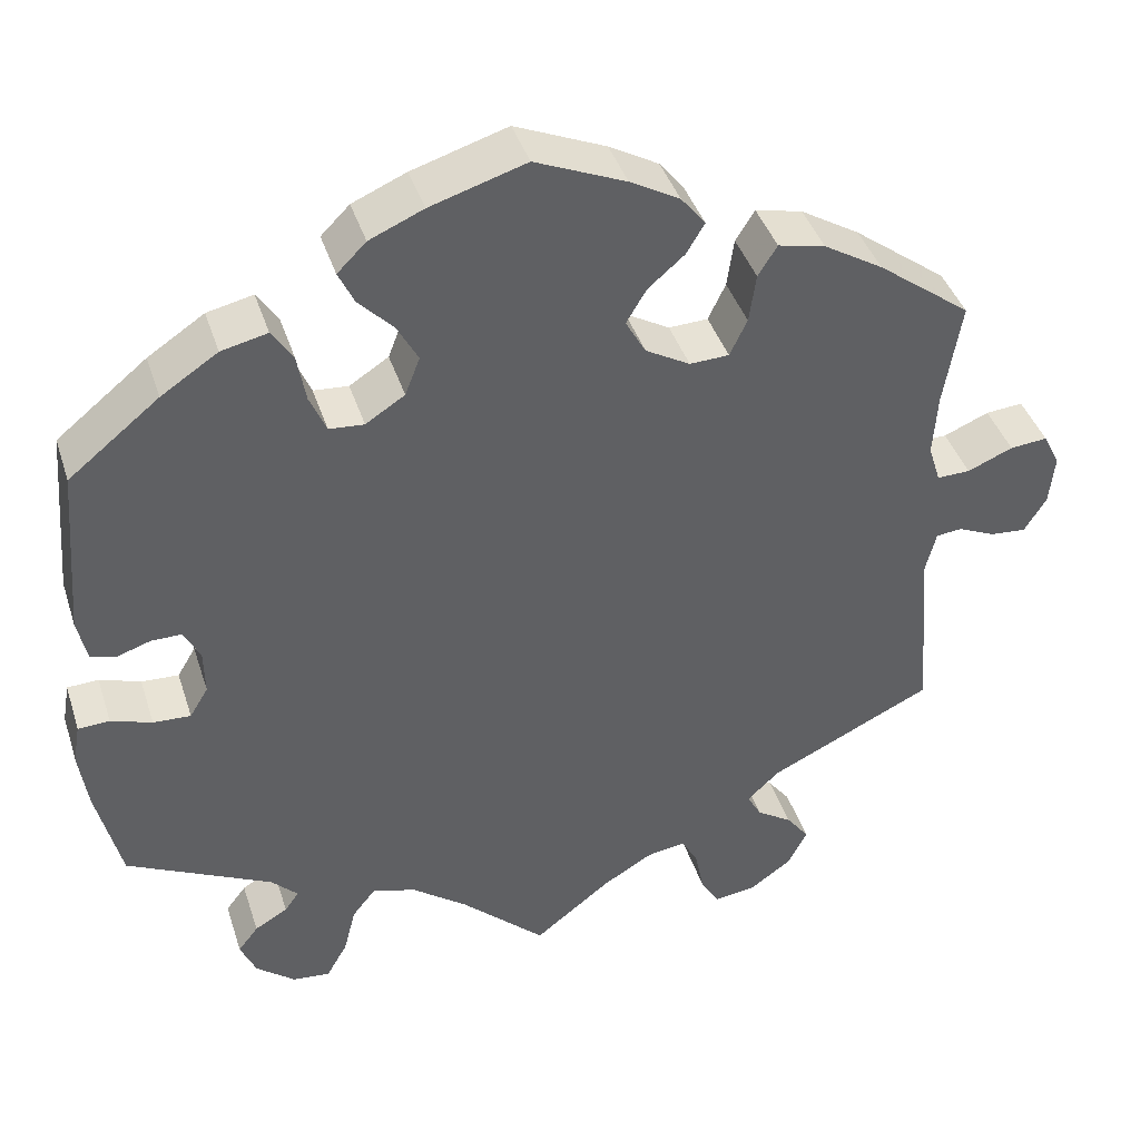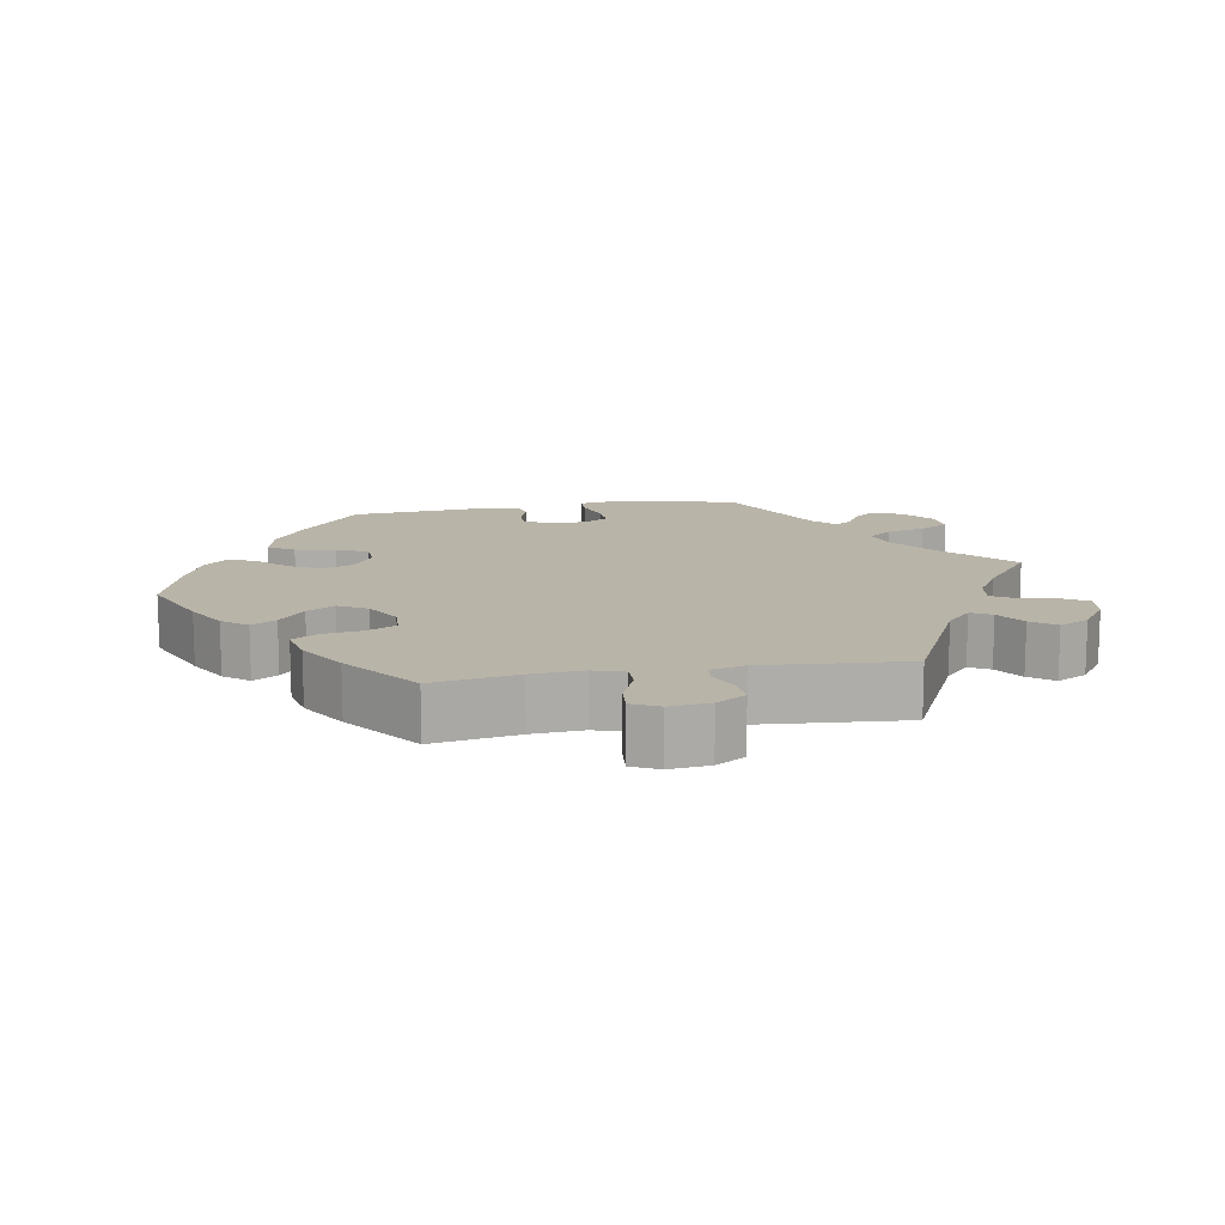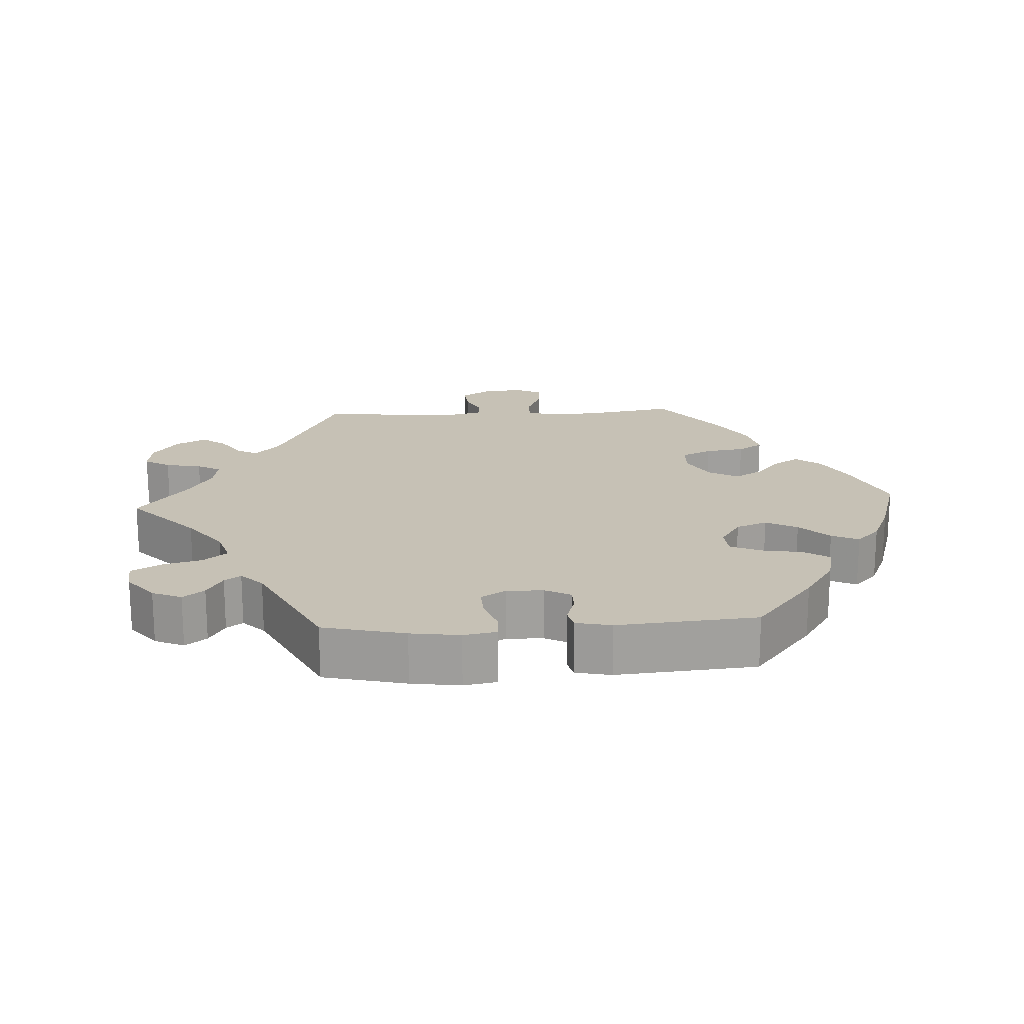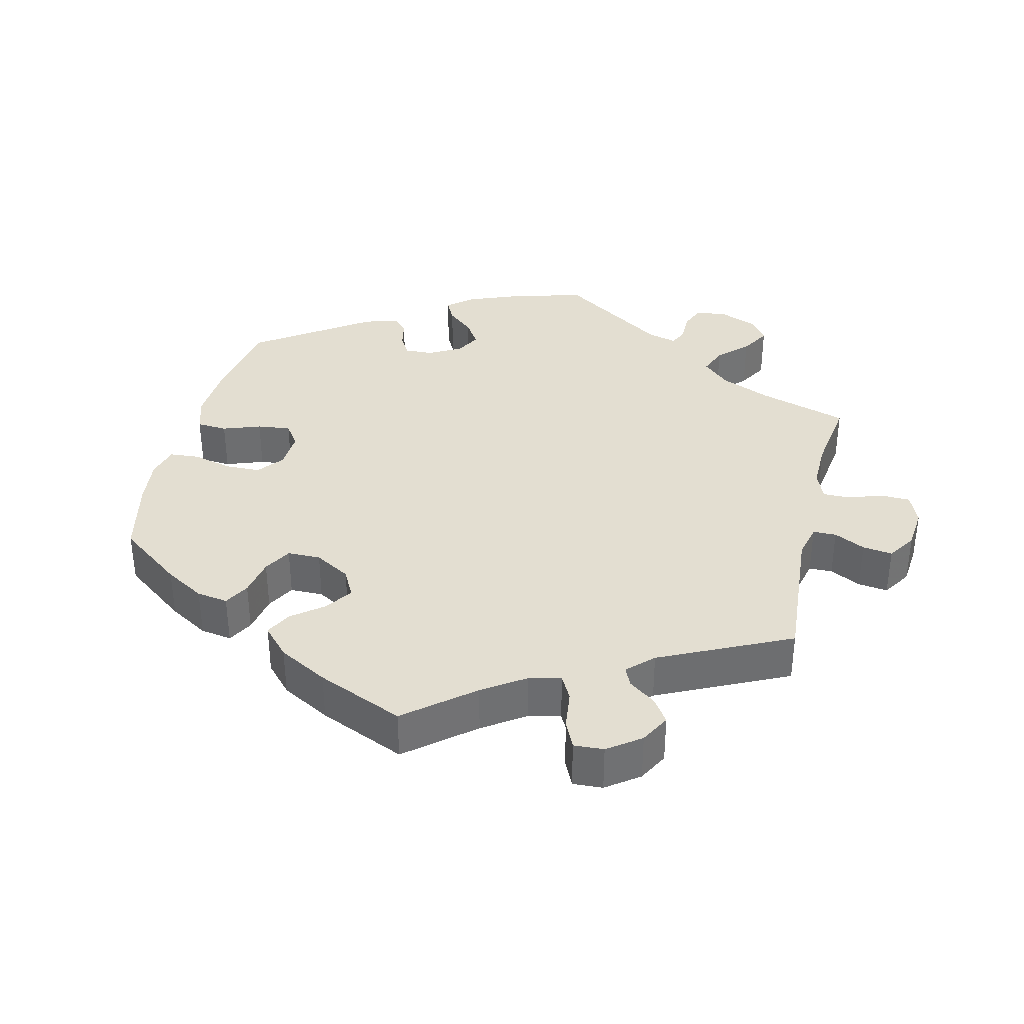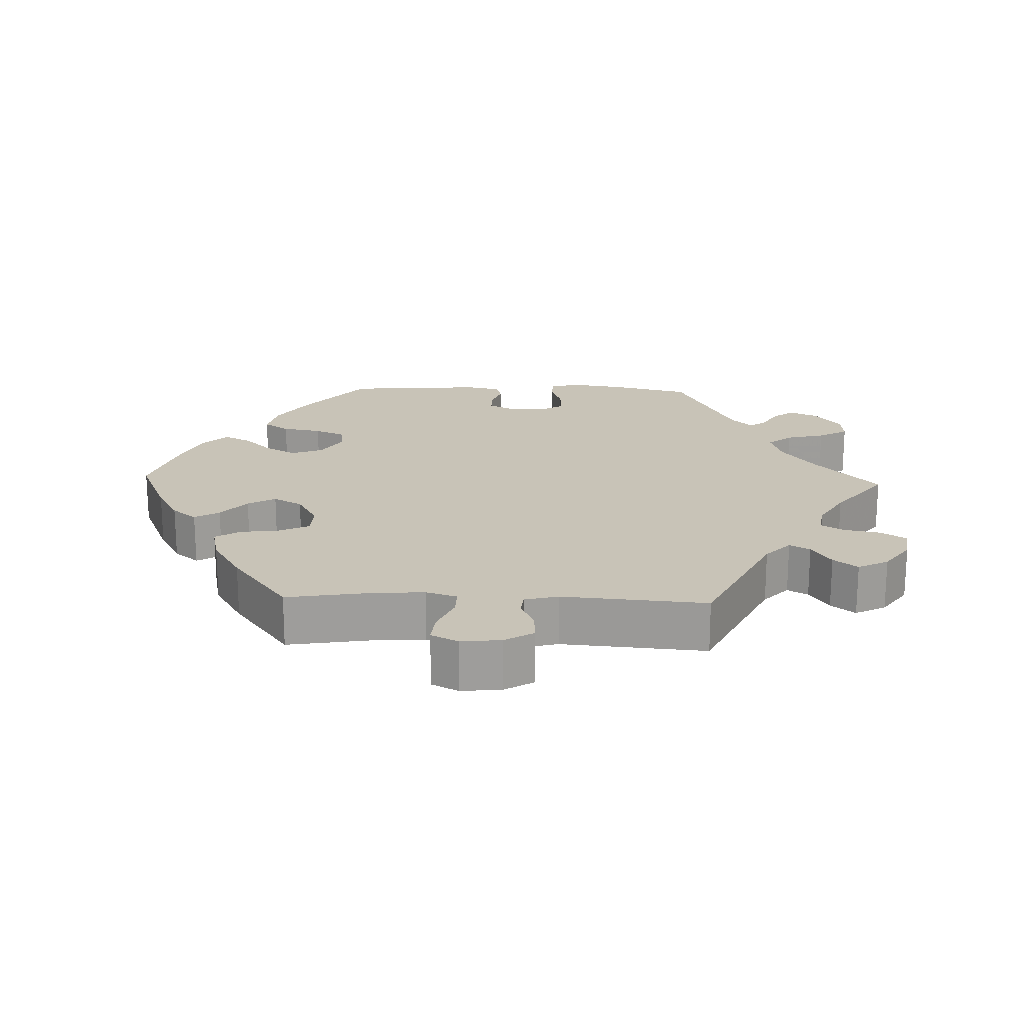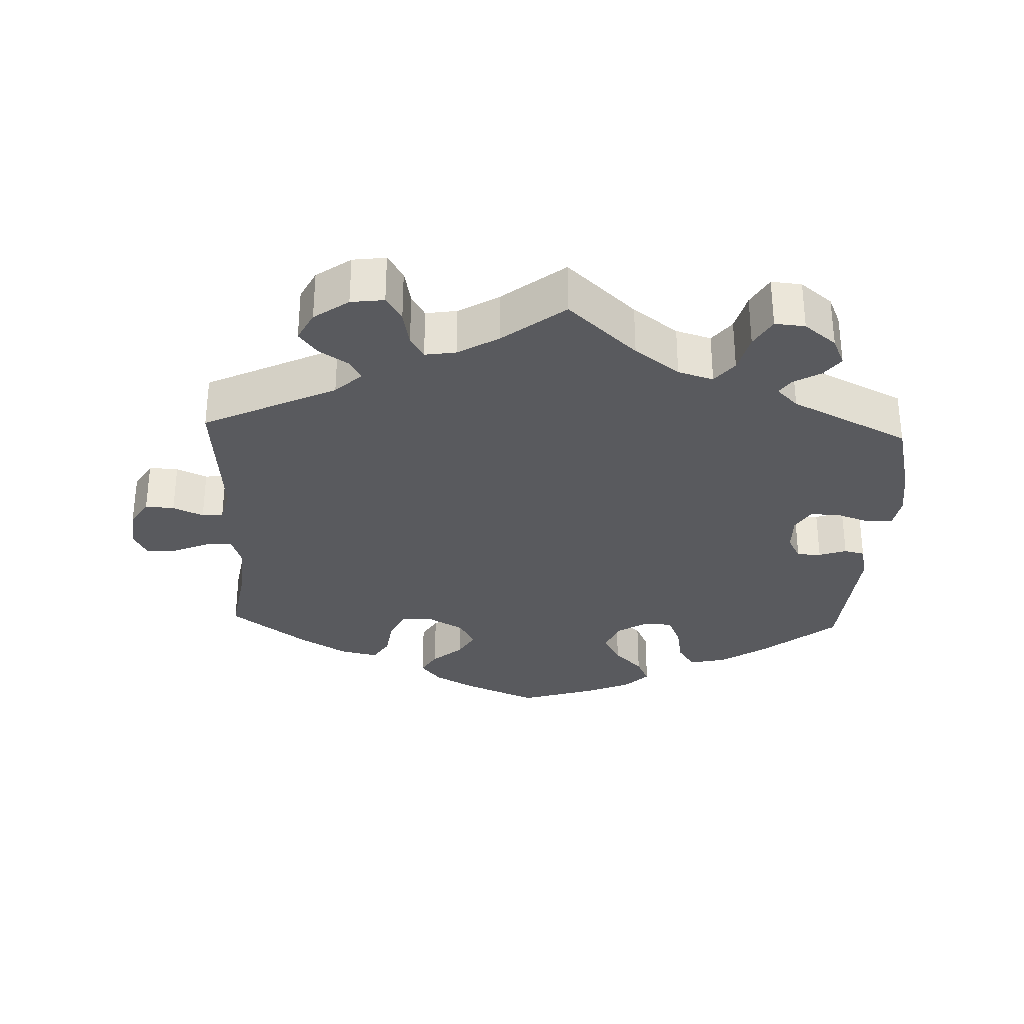
<metadata>
{"format":"obj","ext":"obj","renderer":"f3d","projection":"perspective","resolution":1024,"background":"white","views":[{"elev":40.9,"azim":-17.3,"up":"+Z"},{"elev":13.2,"azim":80.1,"up":"+Y"},{"elev":18.7,"azim":-93.5,"up":"+Y"},{"elev":36.2,"azim":73.5,"up":"+Y"},{"elev":19.8,"azim":92.1,"up":"+Y"},{"elev":-31.3,"azim":177.7,"up":"+Y"}]}
</metadata>
<code>
v 0.312 0.07 -0.379
v 0.275 0.07 -0.414
v 0.291 0.07 -0.443
v 0.332 0.07 -0.47
v 0.358 0.07 -0.504
v 0.336 0.07 -0.547
v 0.287 0.07 -0.582
v 0.24 0.07 -0.588
v 0.218 0.07 -0.552
v 0.208 0.07 -0.501
v 0.189 0.07 -0.468
v 0.145 0.07 -0.475
v 0.088 0.07 -0.509
v 0 0.07 -0.578
v -0.097 0.07 -0.488
v -0.16 0.07 -0.441
v -0.21 0.07 -0.426
v -0.237 0.07 -0.46
v -0.251 0.07 -0.515
v -0.275 0.07 -0.557
v -0.318 0.07 -0.553
v -0.363 0.07 -0.517
v -0.381 0.07 -0.476
v -0.358 0.07 -0.446
v -0.32 0.07 -0.424
v -0.304 0.07 -0.401
v -0.334 0.07 -0.371
v -0.501 0.07 -0.289
v -0.529 0.07 -0.174
v -0.539 0.07 -0.105
v -0.531 0.07 -0.059
v -0.495 0.07 -0.057
v -0.448 0.07 -0.073
v -0.405 0.07 -0.075
v -0.384 0.07 -0.04
v -0.385 0.07 0.012
v -0.404 0.07 0.048
v -0.438 0.07 0.048
v -0.477 0.07 0.035
v -0.506 0.07 0.042
v -0.517 0.07 0.092
v -0.501 0.07 0.288
v -0.397 0.07 0.372
v -0.332 0.07 0.415
v -0.279 0.07 0.427
v -0.255 0.07 0.391
v -0.245 0.07 0.335
v -0.226 0.07 0.291
v -0.186 0.07 0.288
v -0.141 0.07 0.317
v -0.124 0.07 0.361
v -0.148 0.07 0.405
v -0.188 0.07 0.446
v -0.206 0.07 0.484
v -0.173 0.07 0.517
v -0.111 0.07 0.544
v -0.001 0.07 0.578
v 0.103 0.07 0.534
v 0.16 0.07 0.502
v 0.188 0.07 0.467
v 0.167 0.07 0.432
v 0.125 0.07 0.396
v 0.102 0.07 0.357
v 0.125 0.07 0.316
v 0.176 0.07 0.287
v 0.221 0.07 0.289
v 0.241 0.07 0.331
v 0.249 0.07 0.387
v 0.271 0.07 0.422
v 0.325 0.07 0.41
v 0.393 0.07 0.369
v 0.5 0.07 0.289
v 0.48 0.07 0.169
v 0.475 0.07 0.097
v 0.489 0.07 0.053
v 0.527 0.07 0.054
v 0.579 0.07 0.076
v 0.622 0.07 0.08
v 0.641 0.07 0.042
v 0.635 0.07 -0.015
v 0.61 0.07 -0.056
v 0.569 0.07 -0.053
v 0.526 0.07 -0.034
v 0.496 0.07 -0.037
v 0.484 0.07 -0.085
v 0.5 0.07 -0.289
v 0.312 0 -0.379
v 0.275 0 -0.414
v 0.291 0 -0.443
v 0.332 0 -0.47
v 0.358 0 -0.504
v 0.336 0 -0.547
v 0.287 0 -0.582
v 0.24 0 -0.588
v 0.218 0 -0.552
v 0.208 0 -0.501
v 0.189 0 -0.468
v 0.145 0 -0.475
v 0.088 0 -0.509
v 0 0 -0.578
v -0.097 0 -0.488
v -0.16 0 -0.441
v -0.21 0 -0.426
v -0.237 0 -0.46
v -0.251 0 -0.515
v -0.275 0 -0.557
v -0.318 0 -0.553
v -0.363 0 -0.517
v -0.381 0 -0.476
v -0.358 0 -0.446
v -0.32 0 -0.424
v -0.304 0 -0.401
v -0.334 0 -0.371
v -0.501 0 -0.289
v -0.529 0 -0.174
v -0.539 0 -0.105
v -0.531 0 -0.059
v -0.495 0 -0.057
v -0.448 0 -0.073
v -0.405 0 -0.075
v -0.384 0 -0.04
v -0.385 0 0.012
v -0.404 0 0.048
v -0.438 0 0.048
v -0.477 0 0.035
v -0.506 0 0.042
v -0.517 0 0.092
v -0.501 0 0.288
v -0.397 0 0.372
v -0.332 0 0.415
v -0.279 0 0.427
v -0.255 0 0.391
v -0.245 0 0.335
v -0.226 0 0.291
v -0.186 0 0.288
v -0.141 0 0.317
v -0.124 0 0.361
v -0.148 0 0.405
v -0.188 0 0.446
v -0.206 0 0.484
v -0.173 0 0.517
v -0.111 0 0.544
v -0.001 0 0.578
v 0.103 0 0.534
v 0.16 0 0.502
v 0.188 0 0.467
v 0.167 0 0.432
v 0.125 0 0.396
v 0.102 0 0.357
v 0.125 0 0.316
v 0.176 0 0.287
v 0.221 0 0.289
v 0.241 0 0.331
v 0.249 0 0.387
v 0.271 0 0.422
v 0.325 0 0.41
v 0.393 0 0.369
v 0.5 0 0.289
v 0.48 0 0.169
v 0.475 0 0.097
v 0.489 0 0.053
v 0.527 0 0.054
v 0.579 0 0.076
v 0.622 0 0.08
v 0.641 0 0.042
v 0.635 0 -0.015
v 0.61 0 -0.056
v 0.569 0 -0.053
v 0.526 0 -0.034
v 0.496 0 -0.037
v 0.484 0 -0.085
v 0.5 0 -0.289
f 85 86 1
f 84 85 1 2
f 80 81 82 83
f 80 83 84
f 79 80 84
f 76 77 78 79
f 75 76 79 84
f 74 75 84 2
f 70 71 72 73
f 70 73 74 2
f 67 68 69 70
f 66 67 70 2
f 59 60 61 62
f 59 62 63
f 58 59 63
f 57 58 63
f 56 57 63
f 55 56 63 64
f 52 53 54 55
f 51 52 55 64
f 44 45 46 47
f 44 47 48
f 43 44 48
f 42 43 48
f 41 42 48 49
f 38 39 40 41
f 37 38 41 49
f 30 31 32 33
f 30 33 34
f 27 28 29 30
f 26 27 30 34
f 22 23 24 25
f 22 25 26
f 21 22 26
f 18 19 20 21
f 17 18 21 26
f 13 14 15
f 12 13 15 16
f 11 12 16 17
f 7 8 9 10
f 7 10 11
f 6 7 11
f 3 4 5 6
f 2 3 6 11
f 65 66 2 11
f 50 51 64 65
f 36 37 49 50
f 35 36 50 65
f 26 34 35 65
f 11 17 26 65
f 87 172 171
f 88 87 171 170
f 169 168 167 166
f 170 169 166
f 170 166 165
f 165 164 163 162
f 170 165 162 161
f 88 170 161 160
f 159 158 157 156
f 88 160 159 156
f 156 155 154 153
f 88 156 153 152
f 148 147 146 145
f 149 148 145
f 149 145 144
f 149 144 143
f 149 143 142
f 150 149 142 141
f 141 140 139 138
f 150 141 138 137
f 133 132 131 130
f 134 133 130
f 134 130 129
f 134 129 128
f 135 134 128 127
f 127 126 125 124
f 135 127 124 123
f 119 118 117 116
f 120 119 116
f 116 115 114 113
f 120 116 113 112
f 111 110 109 108
f 112 111 108
f 112 108 107
f 107 106 105 104
f 112 107 104 103
f 101 100 99
f 102 101 99 98
f 103 102 98 97
f 96 95 94 93
f 97 96 93
f 97 93 92
f 92 91 90 89
f 97 92 89 88
f 97 88 152 151
f 151 150 137 136
f 136 135 123 122
f 151 136 122 121
f 151 121 120 112
f 151 112 103 97
f 1 87 88 2
f 2 88 89 3
f 3 89 90 4
f 4 90 91 5
f 5 91 92 6
f 6 92 93 7
f 7 93 94 8
f 8 94 95 9
f 9 95 96 10
f 10 96 97 11
f 11 97 98 12
f 12 98 99 13
f 13 99 100 14
f 14 100 101 15
f 15 101 102 16
f 16 102 103 17
f 17 103 104 18
f 18 104 105 19
f 19 105 106 20
f 20 106 107 21
f 21 107 108 22
f 22 108 109 23
f 23 109 110 24
f 24 110 111 25
f 25 111 112 26
f 26 112 113 27
f 27 113 114 28
f 28 114 115 29
f 29 115 116 30
f 30 116 117 31
f 31 117 118 32
f 32 118 119 33
f 33 119 120 34
f 34 120 121 35
f 35 121 122 36
f 36 122 123 37
f 37 123 124 38
f 38 124 125 39
f 39 125 126 40
f 40 126 127 41
f 41 127 128 42
f 42 128 129 43
f 43 129 130 44
f 44 130 131 45
f 45 131 132 46
f 46 132 133 47
f 47 133 134 48
f 48 134 135 49
f 49 135 136 50
f 50 136 137 51
f 51 137 138 52
f 52 138 139 53
f 53 139 140 54
f 54 140 141 55
f 55 141 142 56
f 56 142 143 57
f 57 143 144 58
f 58 144 145 59
f 59 145 146 60
f 60 146 147 61
f 61 147 148 62
f 62 148 149 63
f 63 149 150 64
f 64 150 151 65
f 65 151 152 66
f 66 152 153 67
f 67 153 154 68
f 68 154 155 69
f 69 155 156 70
f 70 156 157 71
f 71 157 158 72
f 72 158 159 73
f 73 159 160 74
f 74 160 161 75
f 75 161 162 76
f 76 162 163 77
f 77 163 164 78
f 78 164 165 79
f 79 165 166 80
f 80 166 167 81
f 81 167 168 82
f 82 168 169 83
f 83 169 170 84
f 84 170 171 85
f 85 171 172 86
f 86 172 87 1

</code>
